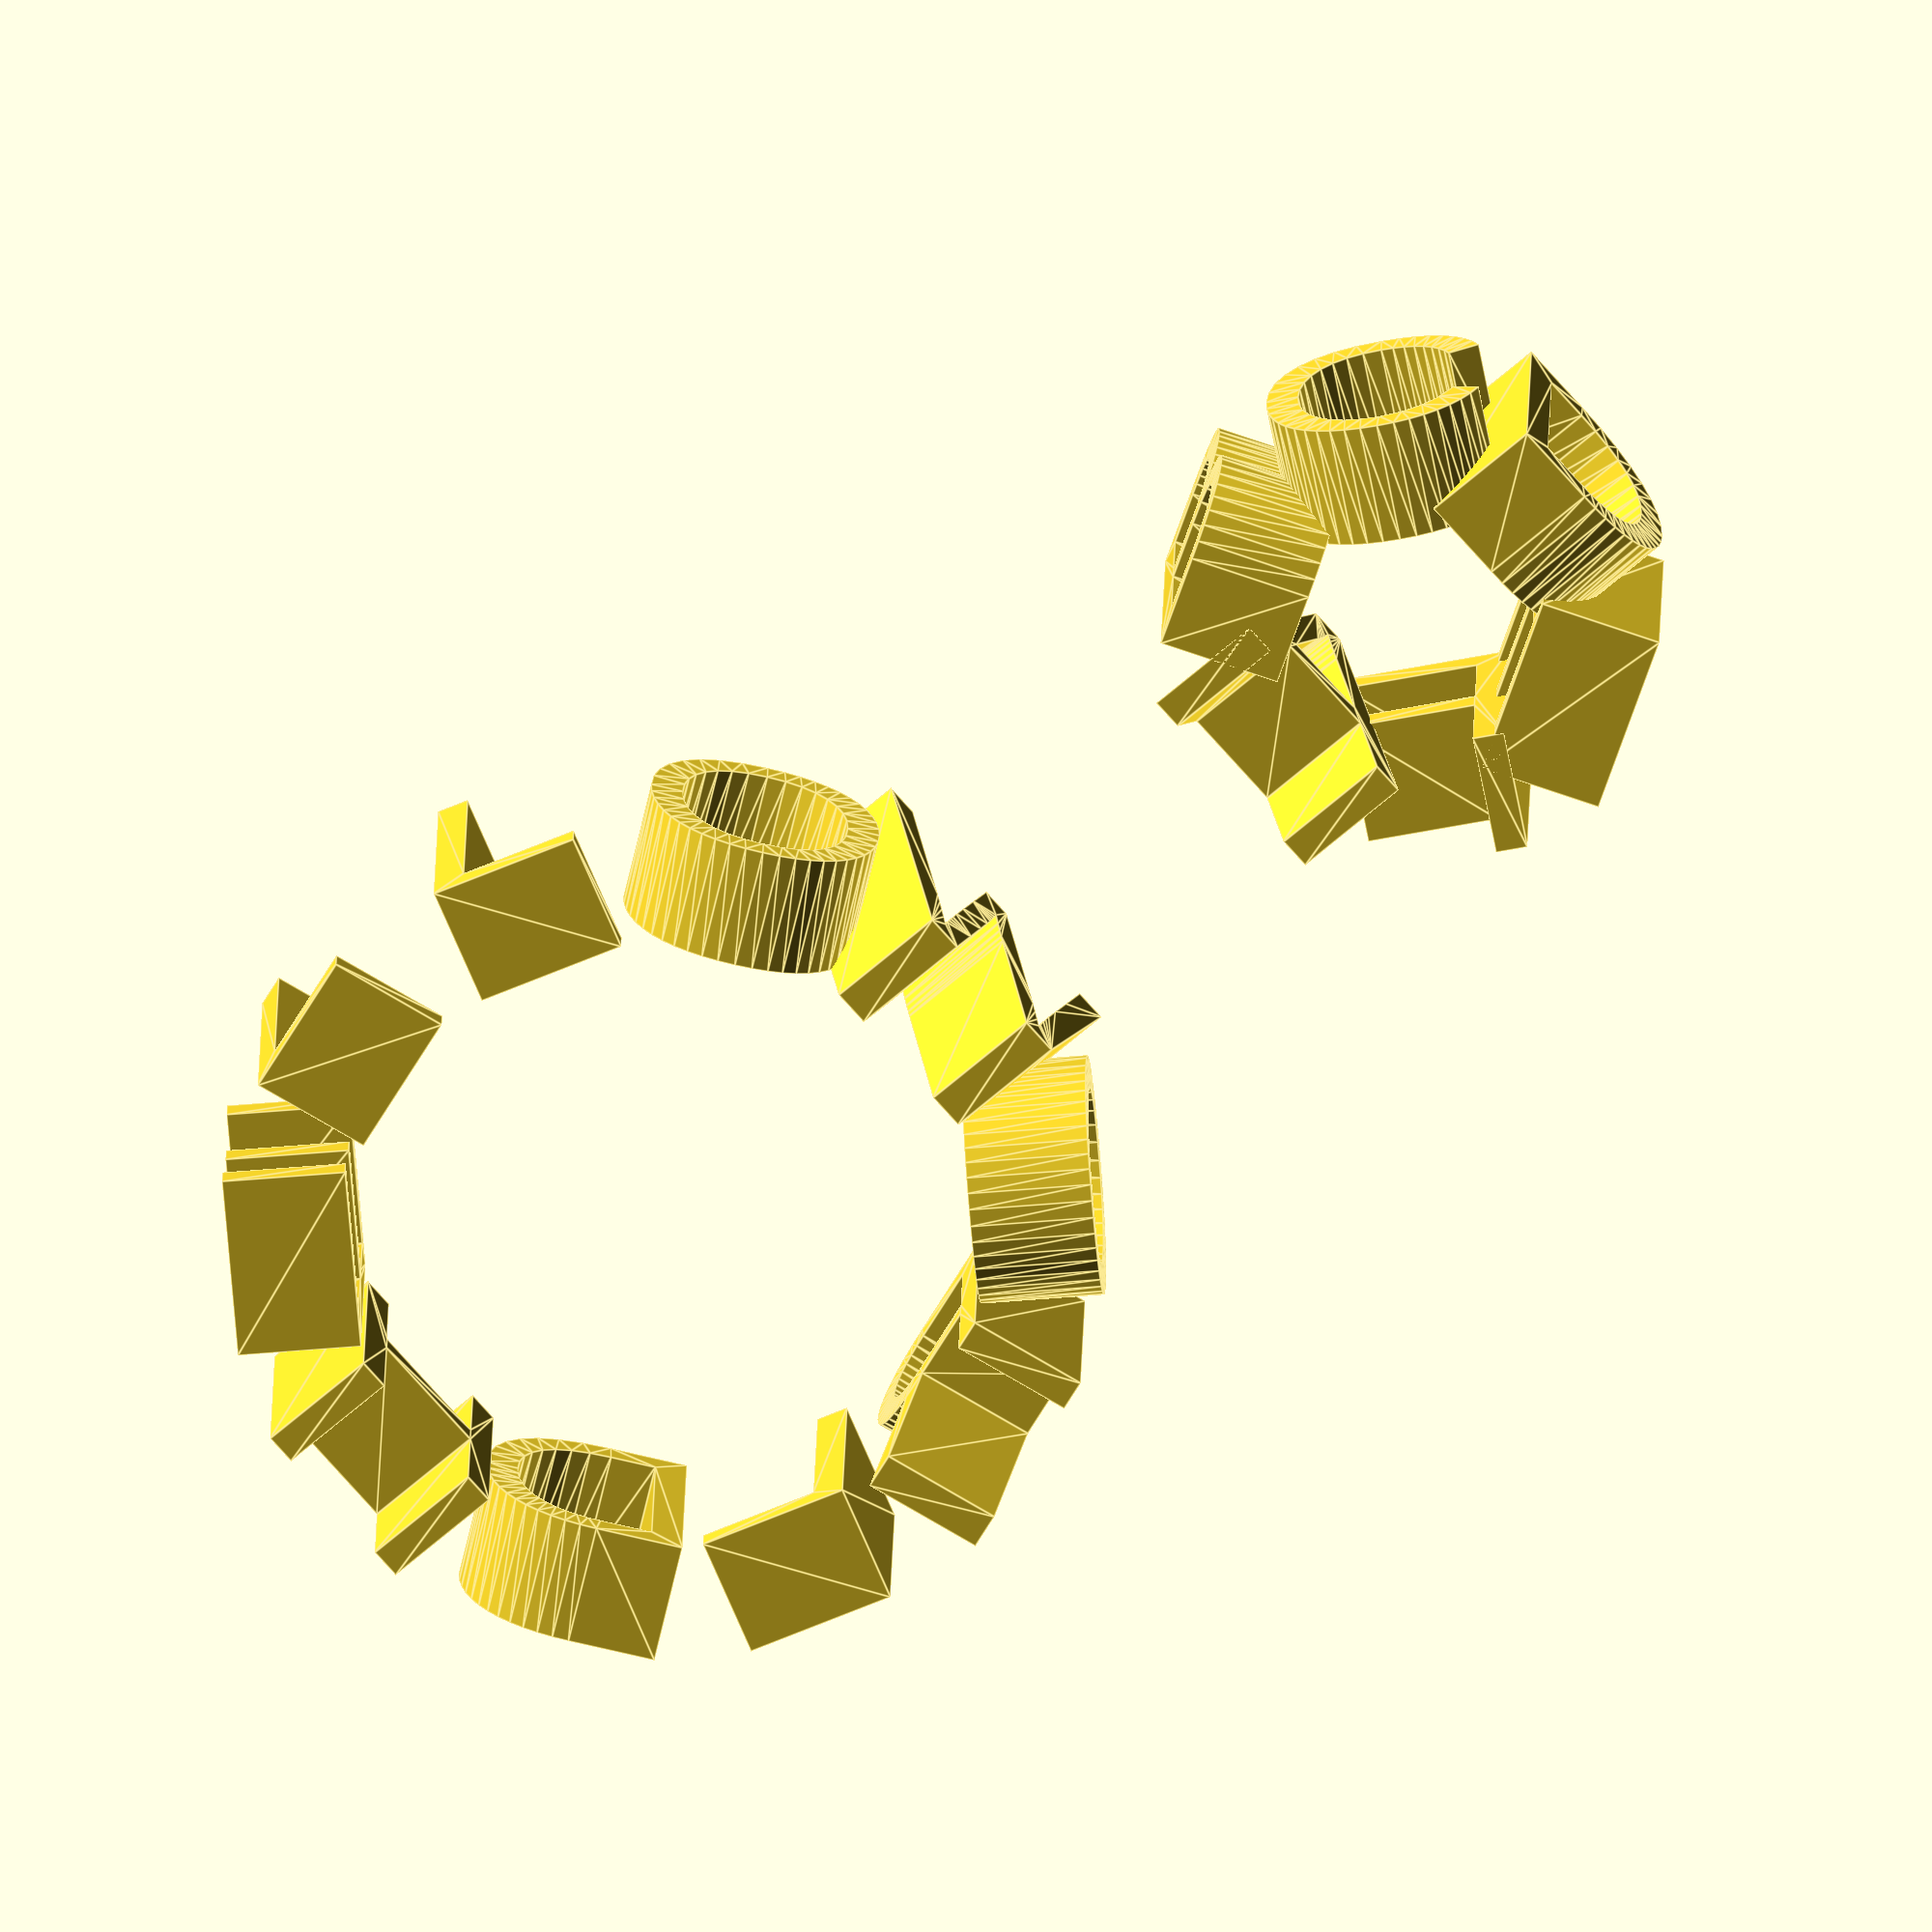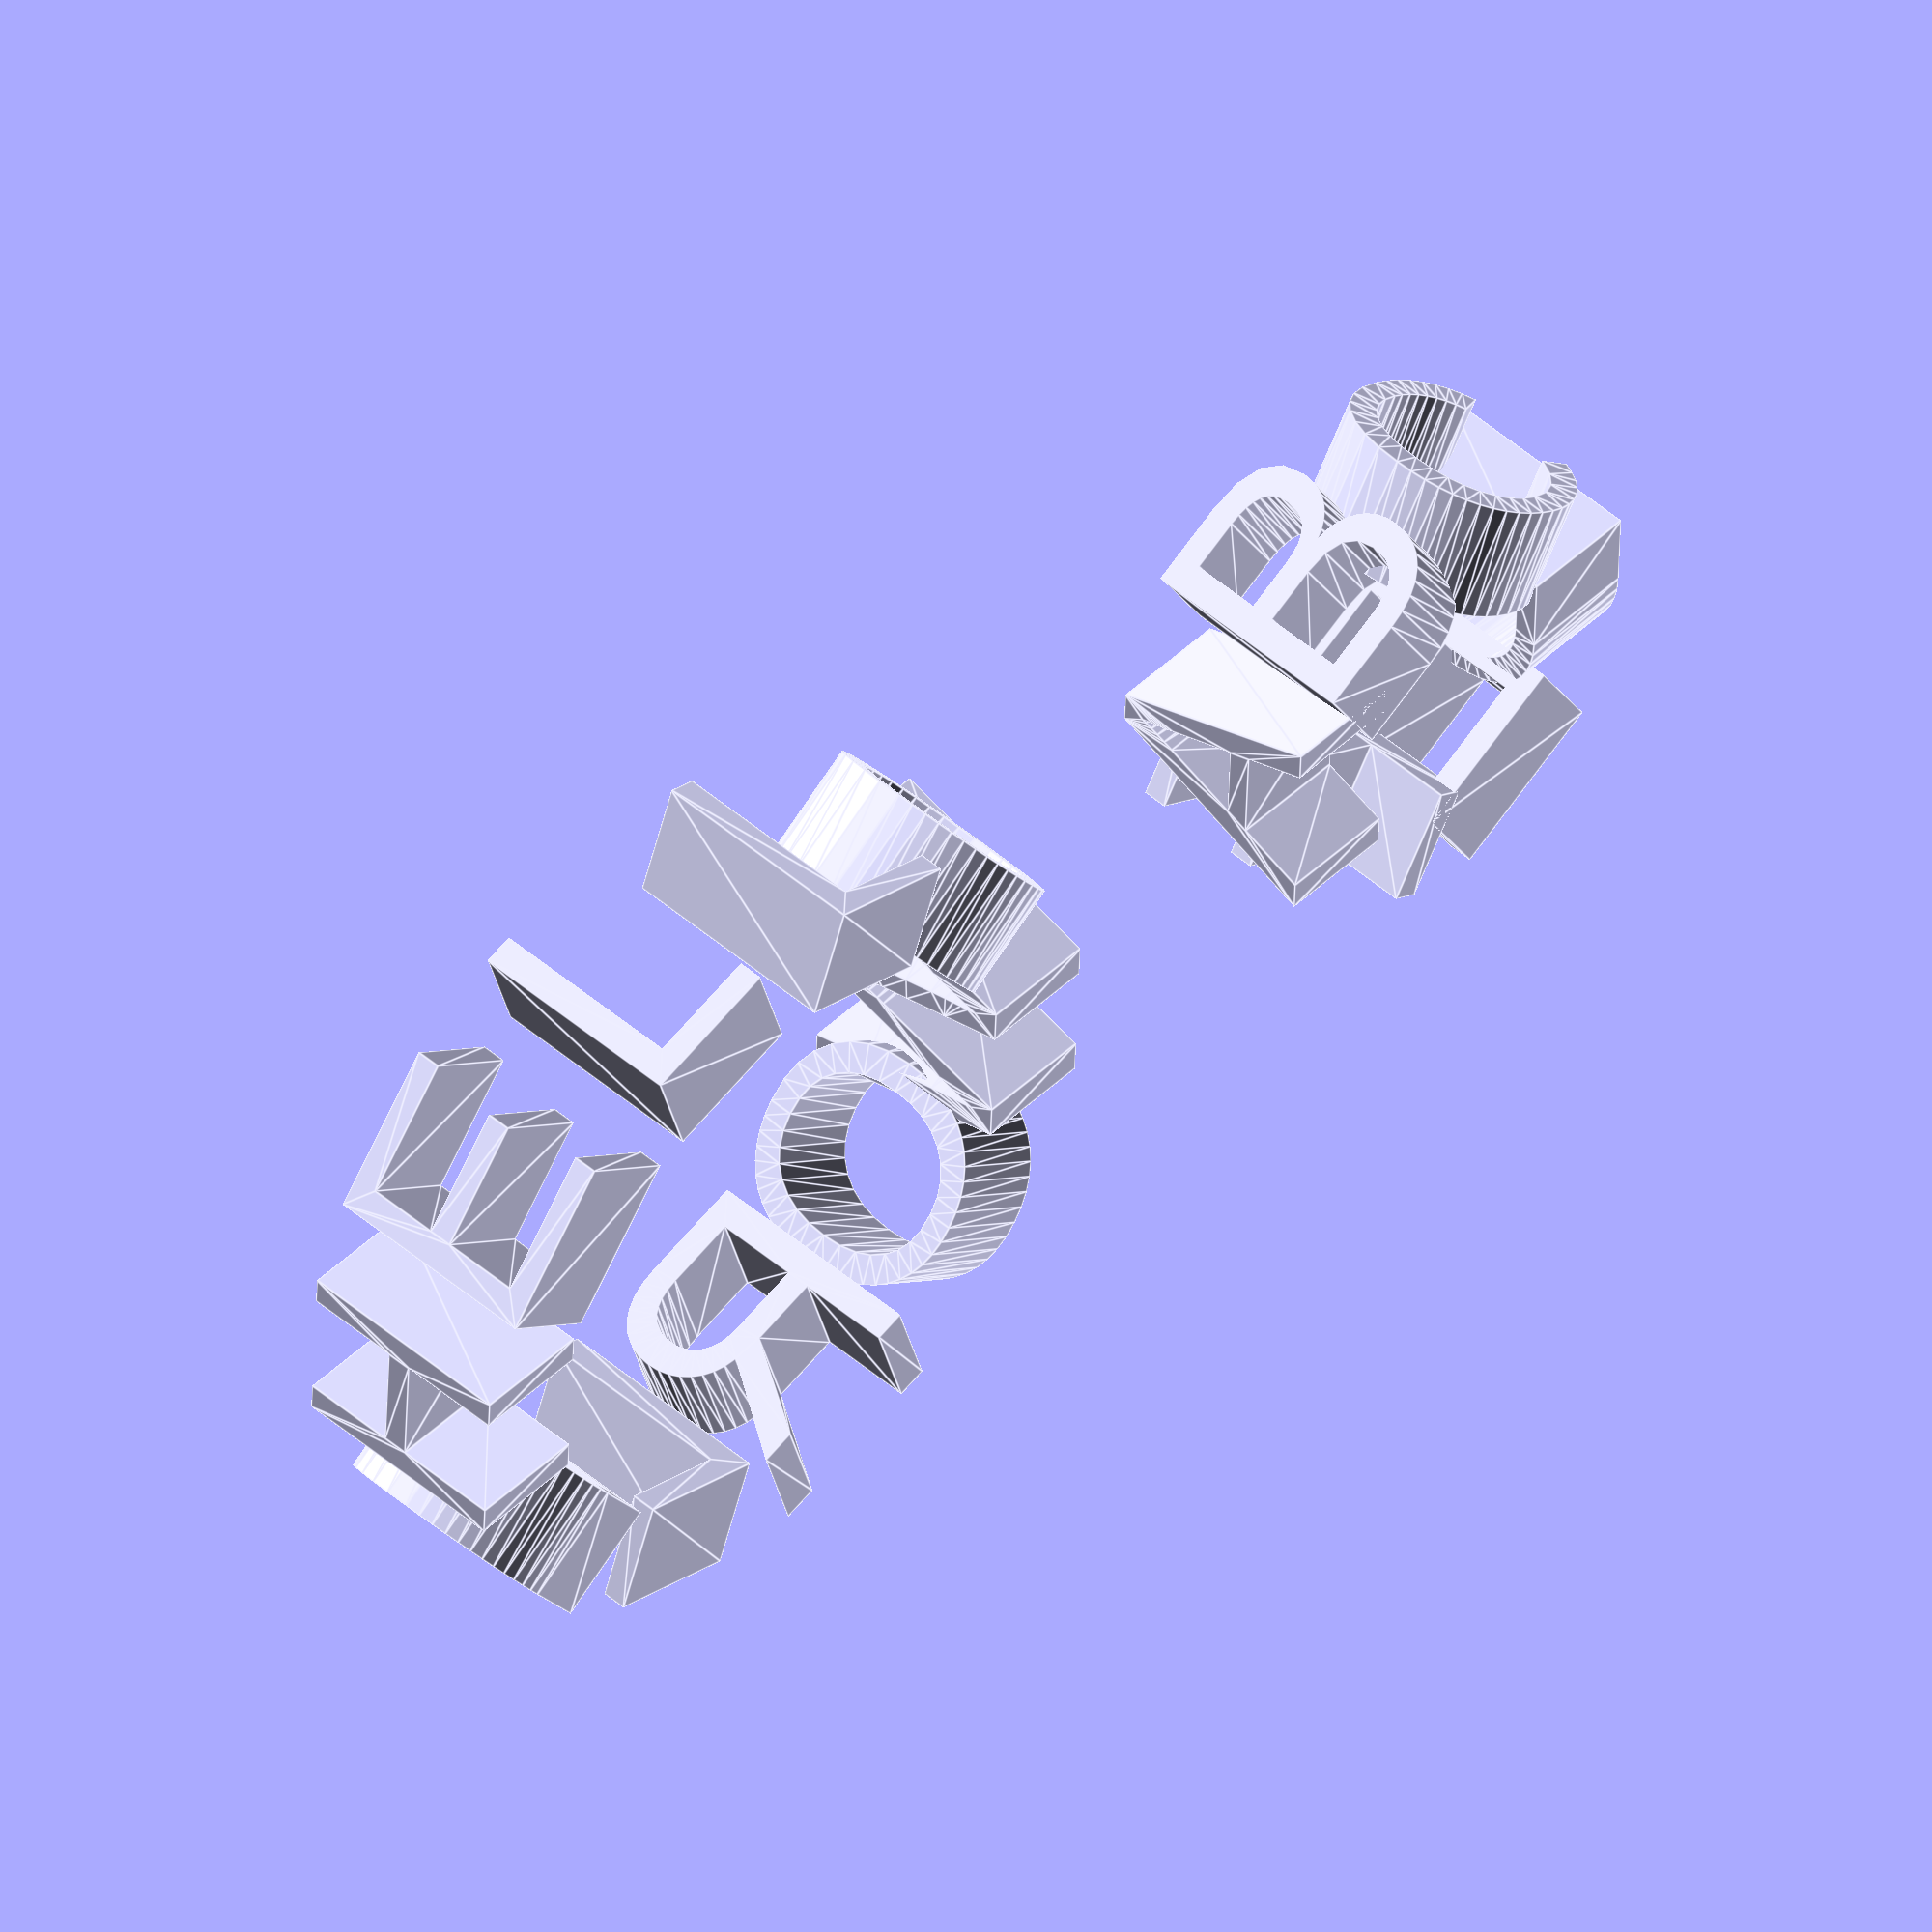
<openscad>



// Similar to https://www.shapeways.com/product/ZARSK2E3H/pi-pen-holder-small?optionId=4677896&li=marketplace



DEFAULT_WIDTH = 5;

//DEFAULT_FONT = "Roboto";
DEFAULT_FONT = "Helvetica";

module 3DCharacter(char, font=DEFAULT_FONT, width=DEFAULT_WIDTH)
{
    rotate([90, 0, 0])
    translate([0, 0, -width/2])
    linear_extrude(width)
    text(char, halign = "center");
}

module 3DTextCircle(radius, msg, font=DEFAULT_FONT, width=DEFAULT_WIDTH)
{
    stepDegrees = 360 / len(msg);

    for (idx = [0 : 1 : len(msg) - 1])
    {
        a = stepDegrees * idx;
        x = radius * cos(a);
        y = radius * sin(a);
        
        translate([x, y, 0])
        rotate([0, 0, 90 + a])
        3DCharacter(msg[idx], width);
    }
}

translate([0,  0, 0]) 3DTextCircle( 7, "ABCDEF");
translate([40, 0, 0]) 3DTextCircle(15, "HELLOWORLD");

</openscad>
<views>
elev=159.6 azim=220.9 roll=358.9 proj=o view=edges
elev=309.4 azim=357.5 roll=133.1 proj=o view=edges
</views>
